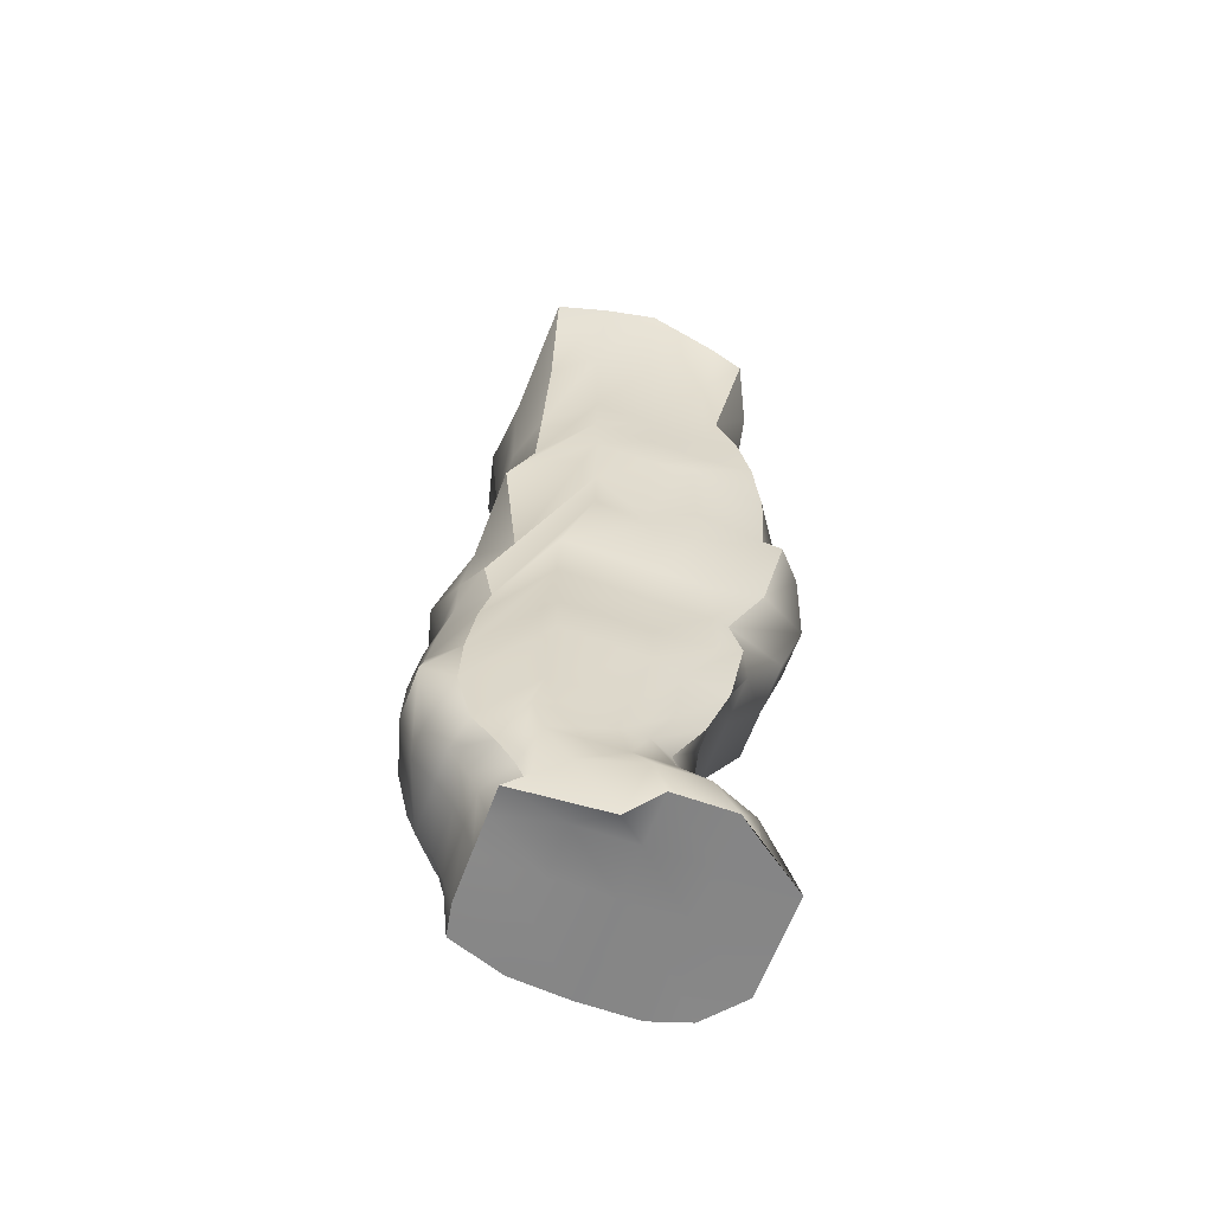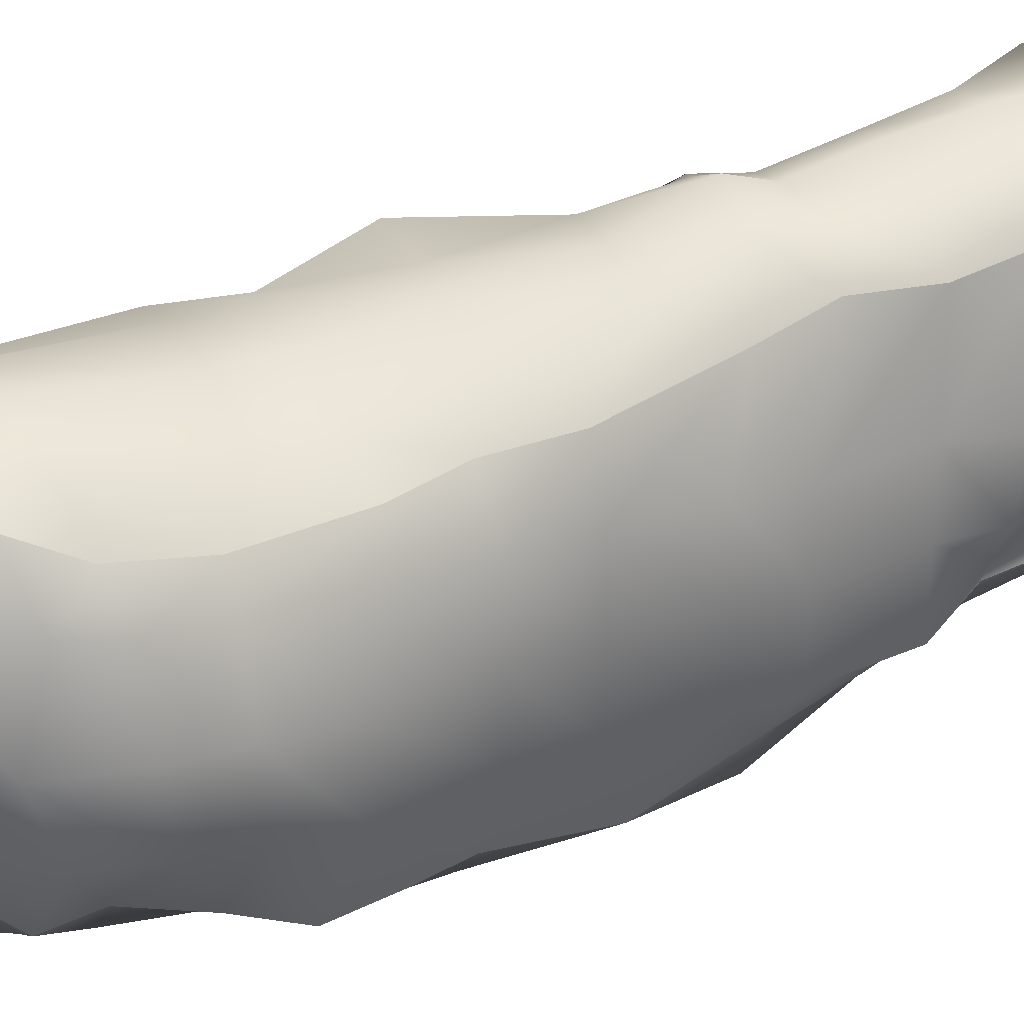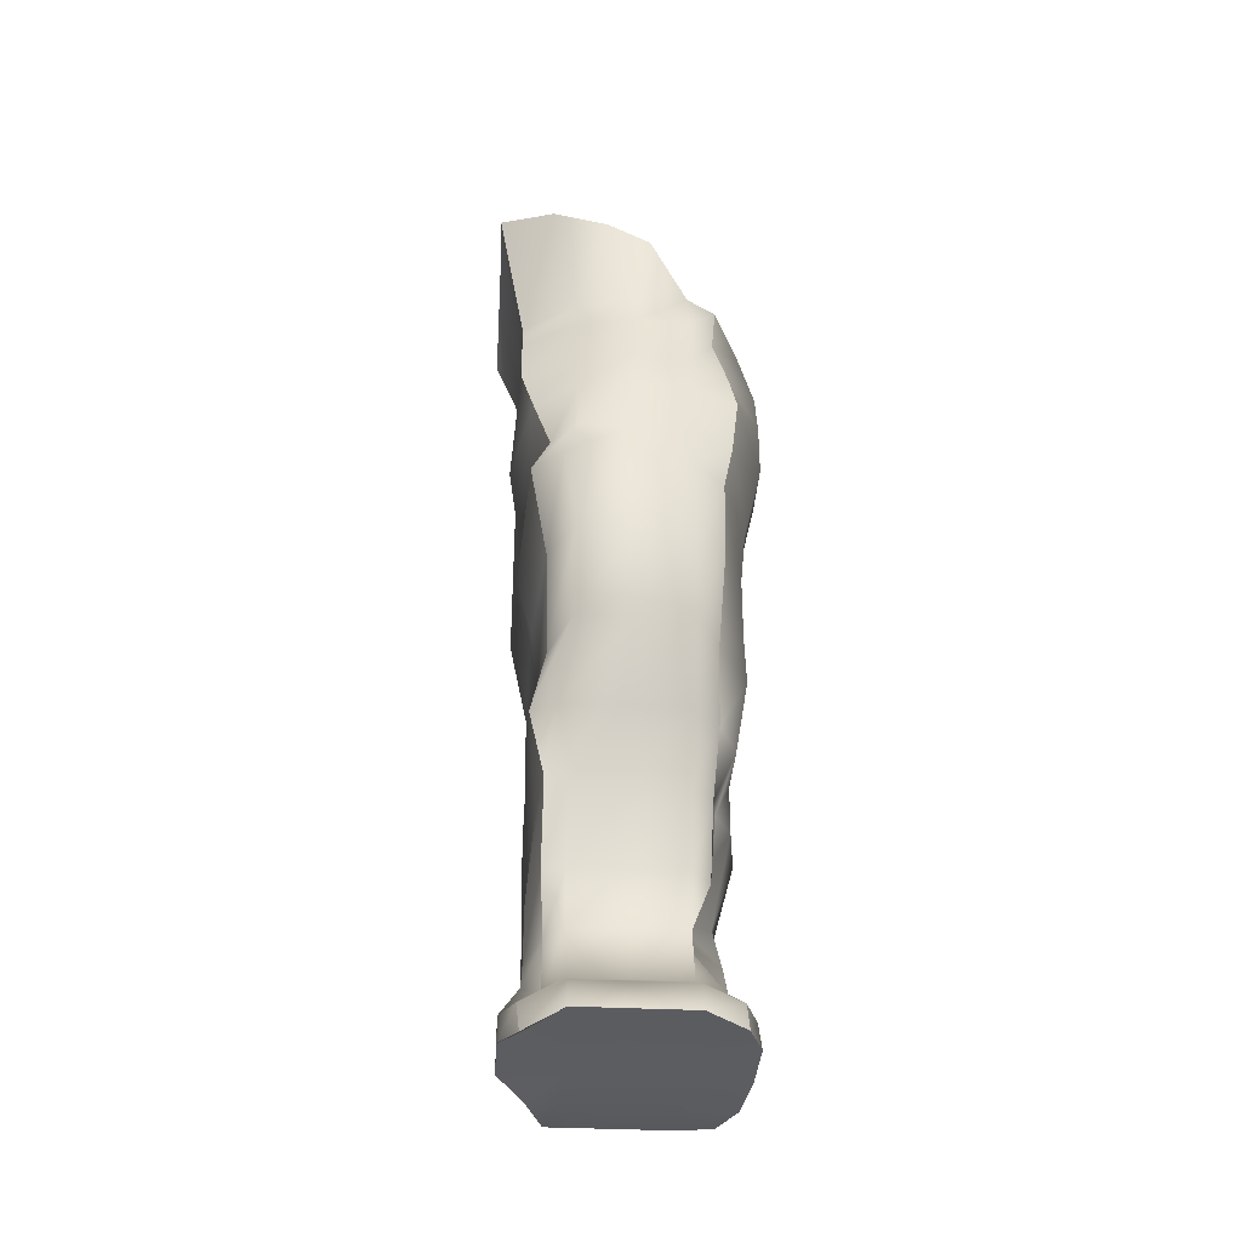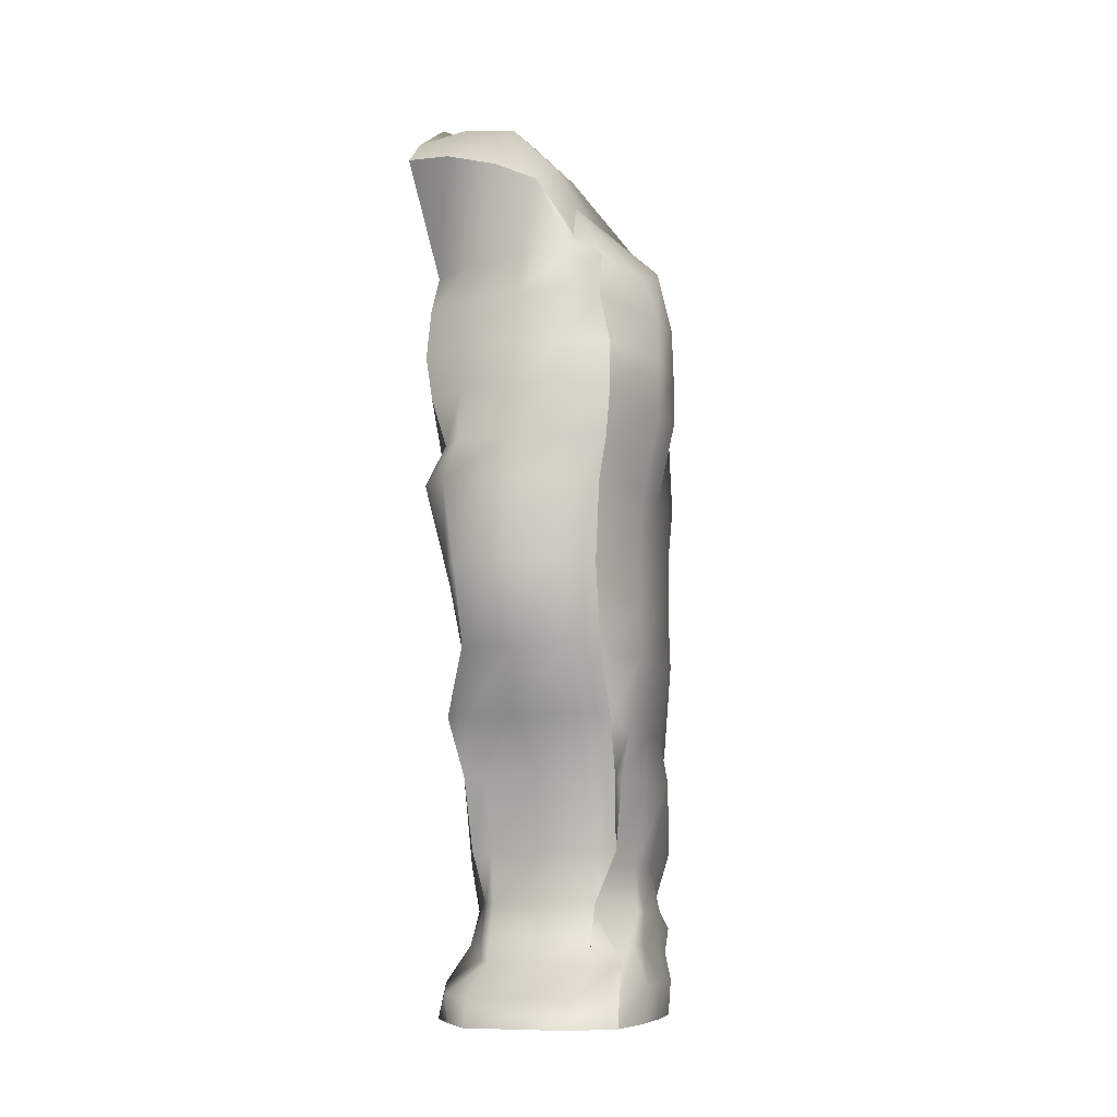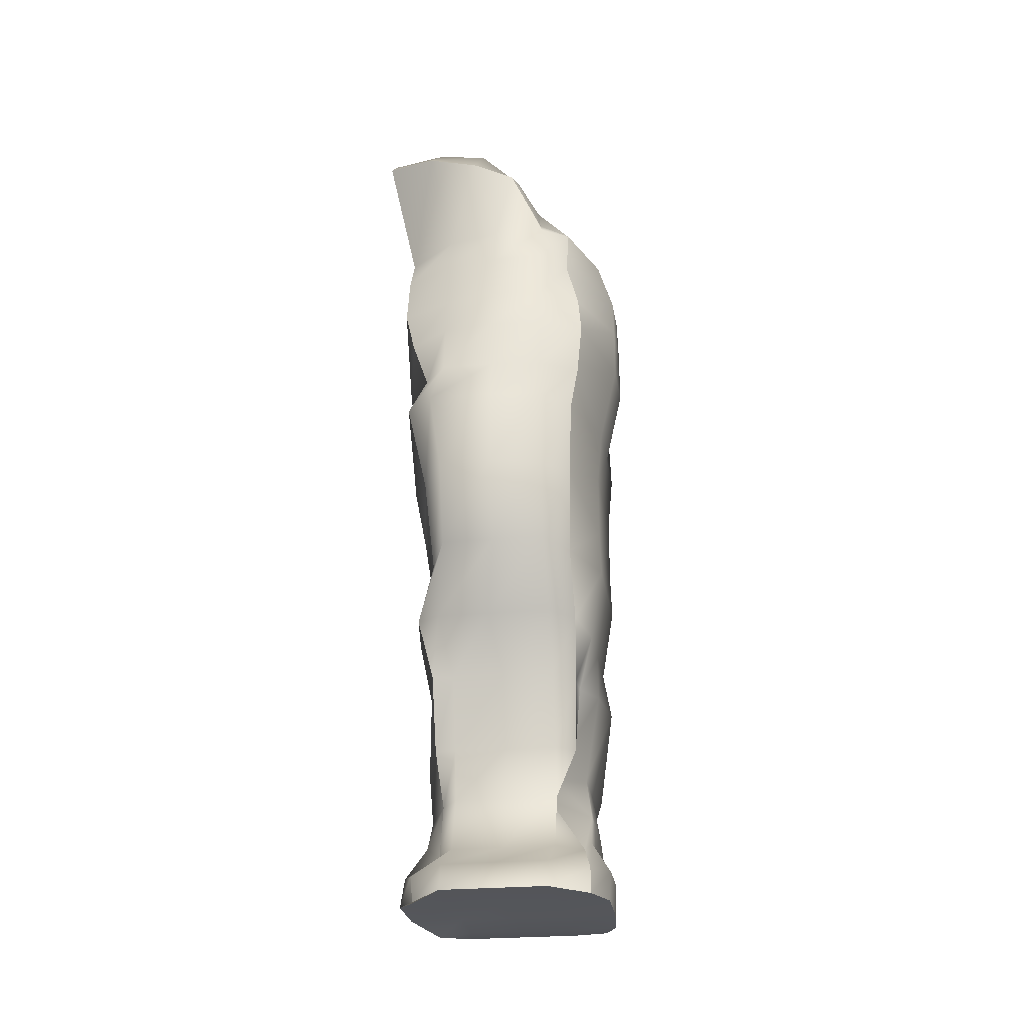
<metadata>
{"format":"obj","ext":"obj","renderer":"f3d","projection":"perspective","resolution":1024,"background":"white","views":[{"elev":-61.9,"azim":70.0,"up":"+Y"},{"elev":31.2,"azim":-113.4,"up":"+Z"},{"elev":-36.2,"azim":176.2,"up":"+Y"},{"elev":-8.6,"azim":-162.6,"up":"+Y"},{"elev":-26.1,"azim":-171.6,"up":"+Y"}]}
</metadata>
<code>
g default
v -215.8 -463.9 -81.42
v -188.6 -463.9 -76.34
v -144.4 -463.9 -76.34
v -115.3 -463.9 -76.34
v -91.52 -463.9 -76.34
v -211.8 -335.5 -56.54
v -188.6 -335.5 -28.31
v -144.4 -335.5 -15.33
v -100.1 -335.5 -15.33
v -93.4 -344.8 -41.41
v -204.9 -155.6 -72.88
v -188.6 -170.1 -36.7
v -144.4 -170.1 -25.3
v -116.8 -170.1 -39.19
v -91.67 -179.4 -51.38
v -216.2 76.83 -108.2
v -188.6 55.62 -87.45
v -144.4 55.62 -67.33
v -100.1 55.62 -67.33
v -62.29 55.62 -79.63
v -179.3 163.7 -80.84
v -159.2 203.6 -80.84
v -122.7 257 -80.84
v -78.51 235.4 -80.84
v -34.29 267 -80.84
v -203.2 203.1 -127.9
v -159.2 236.7 -127.9
v -122.7 273.4 -127.9
v -78.51 279 -127.9
v -34.29 300 -127.9
v -179.3 222.3 -176.5
v -159.2 262.2 -176.5
v -122.7 299 -176.5
v -78.51 304.6 -176.5
v -34.29 325.5 -176.5
v -179.3 217.8 -234
v -159.2 257.7 -234
v -122.7 294.5 -234
v -78.51 300.1 -234
v -34.29 291.9 -234
v -184 187.5 -257.2
v -159.2 230.5 -282.2
v -122.7 246.8 -285.2
v -78.51 259.3 -282.4
v -34.29 267.9 -261
v -209.9 129.8 -266.2
v -188.6 129.8 -291.9
v -144.4 129.8 -291.9
v -100.1 129.8 -285.5
v -55.92 129.8 -258.9
v -213.8 -30.48 -283.6
v -188.6 -30.48 -310.1
v -144.4 -30.48 -315.6
v -89.61 -30.48 -315.6
v -65.66 -30.48 -293.5
v -206.3 -269.9 -212.7
v -188.6 -269.9 -235.7
v -144.4 -269.9 -235.7
v -100.1 -269.9 -235.7
v -82.57 -269.9 -241.2
v -220.9 -471.4 -259.2
v -188.6 -471.4 -287.1
v -144.4 -471.4 -287.1
v -100.1 -471.4 -287.1
v -70.38 -471.4 -245.9
v -232.8 -469.9 -226.5
v -188.6 -469.9 -226.5
v -144.4 -469.9 -226.5
v -100.1 -469.9 -226.5
v -55.92 -469.9 -226.5
v -232.8 -469.9 -176.5
v -188.6 -469.9 -176.5
v -144.4 -469.9 -176.5
v -100.1 -469.9 -176.5
v -55.92 -469.9 -176.5
v -228.4 -469.9 -126.4
v -172.1 -469.9 -121.9
v -144.4 -469.9 -126.4
v -100.1 -469.9 -126.4
v -76.9 -479.2 -152.5
v -78.15 -274.2 -200.5
v -70.85 -274.2 -176.5
v -70.85 -274.2 -103.4
v -58.52 -78.52 -215.1
v -61.47 -78.52 -176.5
v -55.92 -78.52 -126.4
v -55.92 117.2 -226.5
v -55.92 117.2 -176.5
v -55.92 117.2 -126.4
v -208.4 -274.2 -200.5
v -222.6 -274.2 -176.5
v -229.6 -274.2 -126.4
v -231.5 -78.52 -226.5
v -231.5 -78.52 -176.5
v -231.5 -78.52 -126.4
v -249 113.6 -221.8
v -249.1 117.2 -176.5
v -232.8 117.2 -126.4
v -225.4 45.9 -290.8
v -250.4 33.84 -226.5
v -250.4 33.84 -176.5
v -232.8 33.84 -126.4
v -209.3 -31.8 -94.1
v -188.6 -47.88 -67.14
v -144.4 -47.88 -55.58
v -114.9 -47.88 -55.58
v -70.7 -47.88 -55.58
v -55.92 33.84 -126.4
v -55.92 33.84 -176.5
v -49.86 33.84 -209.6
v -65.95 45.9 -280.8
v -100.1 45.9 -304.3
v -144.4 45.9 -311.3
v -188.6 45.9 -305.8
v -208.4 -165.9 -263.4
v -232.8 -173.1 -226.5
v -232.8 -173.1 -176.5
v -232.8 -173.1 -126.4
v -209.8 -242.9 -59.67
v -188.6 -242.9 -36.71
v -144.4 -242.9 -24.13
v -123 -242.9 -29.59
v -91.83 -252.2 -50.22
v -76.89 -173.1 -103.4
v -76.89 -173.1 -176.5
v -76.89 -173.1 -226.5
v -82.27 -165.9 -244.5
v -100.1 -165.9 -296.4
v -144.4 -165.9 -296.4
v -188.6 -165.9 -296.4
v -180.5 -375.2 -203.8
v -214.2 -383.3 -172.5
v -214.2 -383.3 -149.4
v -214.2 -383.3 -99.38
v -214.2 -399.6 -68.75
v -188.6 -399.6 -45.84
v -144.4 -399.6 -45.84
v -116.6 -399.6 -45.84
v -93.4 -408.9 -71.92
v -72.42 -383.3 -88.86
v -72.42 -383.3 -149.4
v -72.42 -383.3 -172.5
v -85.59 -375.2 -193.6
v -100.1 -375.2 -214.5
v -144.4 -375.2 -214.5
v -188.6 -375.2 -214.5
v -212.6 163.4 -269.5
v -236.2 153.4 -225.6
v -236.9 170 -177.8
v -228.5 152.7 -122.2
v -216.8 128.4 -99.42
v -191.1 135.4 -71.2
v -144.8 141.7 -59.74
v -102.9 152.6 -66.37
v -65.63 183.5 -86.43
v -55.92 230.7 -127.2
v -55.92 243.6 -176.5
v -55.92 241.3 -230.3
v -55.92 163.4 -240.1
v -100.1 163.4 -275.1
v -144.4 163.4 -284.8
v -188.6 163.4 -284.8
v -221.2 85.58 -275.1
v -250.4 77.4 -226.5
v -250.4 77.4 -176.5
v -232.8 77.4 -126.4
v -214.4 9.743 -102.5
v -188.6 9.743 -85.42
v -144.4 9.743 -66.15
v -100.1 9.743 -66.15
v -71.06 9.743 -78.45
v -55.92 77.4 -126.4
v -55.92 77.4 -176.5
v -55.92 77.4 -226.5
v -55.92 85.58 -269.6
v -100.1 85.58 -290.9
v -144.4 85.58 -302.2
v -188.6 85.58 -296.6
v -220.7 4.226 -286.6
v -235.6 -32.99 -226.5
v -235.6 -32.99 -176.5
v -235.6 -32.99 -126.4
v -217.3 -77.88 -86.59
v -188.6 -117.6 -55.23
v -144.4 -117.6 -47.38
v -114.9 -117.6 -47.38
v -91.67 -126.9 -73.47
v -55.92 -32.99 -126.4
v -76.25 -32.99 -176.5
v -58.52 -32.99 -215.1
v -80.17 4.226 -284.3
v -100.1 4.226 -309
v -144.4 4.226 -309
v -188.6 4.226 -303.5
v -212.1 -99.92 -288.6
v -231.5 -134.4 -226.5
v -231.5 -134.4 -176.5
v -231.5 -134.4 -126.4
v -205.4 -195.9 -58.07
v -188.6 -206.5 -40.25
v -144.4 -196.5 -34.23
v -123 -195.9 -39.69
v -97.86 -205.2 -60.31
v -70.69 -134.4 -103.4
v -70.69 -134.4 -176.5
v -70.69 -134.4 -226.5
v -79.6 -99.92 -278
v -100.1 -99.92 -318.7
v -144.4 -99.92 -318.7
v -188.6 -99.92 -307.6
v -209.7 -220.6 -239.1
v -222.6 -235 -226.5
v -222.6 -235 -176.5
v -222.6 -235 -126.4
v -202.1 -293 -55.47
v -188.6 -293 -28.72
v -144.4 -293 -16.83
v -117 -293 -22.29
v -91.83 -302.3 -42.92
v -70.85 -235 -103.4
v -70.85 -235 -176.5
v -68.54 -235 -226.5
v -70.48 -220.6 -248.9
v -90.54 -220.6 -260.4
v -134.8 -220.6 -260.4
v -188.6 -220.6 -260.4
v -204 -331.9 -203.7
v -179.8 -343.5 -172.4
v -208.4 -345.1 -158.9
v -208.4 -345.1 -108.9
v -198.3 -381 -58.9
v -188.6 -381 -38.54
v -144.4 -381 -27.33
v -116.6 -381 -27.33
v -93.4 -390.3 -53.42
v -72.42 -345.1 -98.33
v -72.42 -345.1 -158.9
v -72.42 -345.1 -191.4
v -82.44 -331.9 -218.7
v -100.1 -331.9 -220.3
v -144.4 -331.9 -220.3
v -188.6 -331.9 -220.3
v -219.9 -448.4 -251.9
v -232.8 -441.1 -208.6
v -232.8 -441.1 -167.5
v -228.4 -441.1 -117.4
v -216.4 -440.9 -82.32
v -188.6 -440.9 -68.66
v -144.4 -440.9 -68.66
v -115.3 -440.9 -68.66
v -92.07 -450.2 -94.74
v -71.09 -441.1 -117.4
v -55.92 -441.1 -167.5
v -55.92 -441.1 -208.6
v -67.85 -448.4 -243.9
v -100.1 -448.4 -279.5
v -144.4 -448.4 -279.5
v -188.6 -448.4 -279.5
v -211.9 -422.9 -214
v -215.3 -410.8 -189.6
v -215.3 -410.8 -158
v -215.3 -410.8 -108
v -215.3 -420.4 -85.21
v -188.6 -420.4 -60.5
v -144.4 -420.4 -60.5
v -116.6 -420.4 -60.5
v -93.4 -429.7 -86.58
v -72.42 -410.8 -97.43
v -71.09 -410.8 -158
v -71.09 -410.8 -189.6
v -85.1 -422.9 -206.4
v -100.1 -422.9 -231.4
v -144.4 -422.9 -231.4
v -188.6 -422.9 -231.4
g polar_rf:r_f_leg group3
f 231 232 7 6
f 232 233 8 7
f 233 234 9 8
f 234 235 10 9
f 199 200 12 11
f 200 201 13 12
f 201 202 14 13
f 202 203 15 14
f 167 168 17 16
f 168 169 18 17
f 169 170 19 18
f 170 171 20 19
f 151 152 22 21
f 152 153 23 22
f 153 154 24 23
f 154 155 25 24
f 21 22 27 26
f 22 23 28 27
f 23 24 29 28
f 24 25 30 29
f 26 27 32 31
f 27 28 33 32
f 28 29 34 33
f 29 30 35 34
f 31 32 37 36
f 32 33 38 37
f 33 34 39 38
f 34 35 40 39
f 36 37 42 41
f 37 38 43 42
f 38 39 44 43
f 39 40 45 44
f 41 42 162 147
f 42 43 161 162
f 43 44 160 161
f 44 45 159 160
f 46 47 178 163
f 47 48 177 178
f 48 49 176 177
f 49 50 175 176
f 51 52 210 195
f 52 53 209 210
f 53 54 208 209
f 54 55 207 208
f 56 57 242 227
f 57 58 241 242
f 58 59 240 241
f 59 60 239 240
f 61 62 67 66
f 62 63 68 67
f 63 64 69 68
f 64 65 70 69
f 66 67 72 71
f 67 68 73 72
f 68 69 74 73
f 69 70 75 74
f 71 72 77 76
f 72 73 78 77
f 73 74 79 78
f 74 75 80 79
f 76 77 2 1
f 77 78 3 2
f 78 79 4 3
f 79 80 5 4
f 238 239 60 81
f 237 238 81 82
f 236 237 82 83
f 235 236 83 10
f 206 207 55 84
f 205 206 84 85
f 204 205 85 86
f 203 204 86 15
f 174 175 50 87
f 173 174 87 88
f 172 173 88 89
f 171 172 89 20
f 158 159 45 40
f 157 158 40 35
f 156 157 35 30
f 155 156 30 25
f 227 228 90 56
f 228 229 91 90
f 229 230 92 91
f 230 231 6 92
f 195 196 93 51
f 196 197 94 93
f 197 198 95 94
f 198 199 11 95
f 163 164 96 46
f 164 165 97 96
f 165 166 98 97
f 166 167 16 98
f 147 148 36 41
f 148 149 31 36
f 149 150 26 31
f 150 151 21 26
f 179 180 100 99
f 180 181 101 100
f 181 182 102 101
f 182 183 103 102
f 183 184 104 103
f 184 185 105 104
f 185 186 106 105
f 186 187 107 106
f 187 188 108 107
f 188 189 109 108
f 189 190 110 109
f 190 191 111 110
f 112 111 191 192
f 113 112 192 193
f 114 113 193 194
f 99 114 194 179
f 211 212 116 115
f 212 213 117 116
f 213 214 118 117
f 214 215 119 118
f 215 216 120 119
f 216 217 121 120
f 217 218 122 121
f 218 219 123 122
f 219 220 124 123
f 220 221 125 124
f 221 222 126 125
f 222 223 127 126
f 128 127 223 224
f 129 128 224 225
f 130 129 225 226
f 115 130 226 211
f 259 260 132 131
f 260 261 133 132
f 261 262 134 133
f 262 263 135 134
f 263 264 136 135
f 264 265 137 136
f 265 266 138 137
f 266 267 139 138
f 267 268 140 139
f 268 269 141 140
f 269 270 142 141
f 270 271 143 142
f 144 143 271 272
f 145 144 272 273
f 146 145 273 274
f 131 146 274 259
f 46 96 148 147
f 96 97 149 148
f 97 98 150 149
f 98 16 151 150
f 16 17 152 151
f 17 18 153 152
f 18 19 154 153
f 19 20 155 154
f 20 89 156 155
f 89 88 157 156
f 88 87 158 157
f 87 50 159 158
f 160 159 50 49
f 161 160 49 48
f 162 161 48 47
f 147 162 47 46
f 99 100 164 163
f 100 101 165 164
f 101 102 166 165
f 102 103 167 166
f 103 104 168 167
f 104 105 169 168
f 105 106 170 169
f 106 107 171 170
f 107 108 172 171
f 108 109 173 172
f 109 110 174 173
f 110 111 175 174
f 176 175 111 112
f 177 176 112 113
f 178 177 113 114
f 163 178 114 99
f 51 93 180 179
f 93 94 181 180
f 94 95 182 181
f 95 11 183 182
f 11 12 184 183
f 12 13 185 184
f 13 14 186 185
f 14 15 187 186
f 15 86 188 187
f 86 85 189 188
f 85 84 190 189
f 84 55 191 190
f 192 191 55 54
f 193 192 54 53
f 194 193 53 52
f 179 194 52 51
f 115 116 196 195
f 116 117 197 196
f 117 118 198 197
f 118 119 199 198
f 119 120 200 199
f 120 121 201 200
f 121 122 202 201
f 122 123 203 202
f 123 124 204 203
f 124 125 205 204
f 125 126 206 205
f 126 127 207 206
f 208 207 127 128
f 209 208 128 129
f 210 209 129 130
f 195 210 130 115
f 56 90 212 211
f 90 91 213 212
f 91 92 214 213
f 92 6 215 214
f 6 7 216 215
f 7 8 217 216
f 8 9 218 217
f 9 10 219 218
f 10 83 220 219
f 83 82 221 220
f 82 81 222 221
f 81 60 223 222
f 224 223 60 59
f 225 224 59 58
f 226 225 58 57
f 211 226 57 56
f 131 132 228 227
f 132 133 229 228
f 133 134 230 229
f 134 135 231 230
f 135 136 232 231
f 136 137 233 232
f 137 138 234 233
f 138 139 235 234
f 139 140 236 235
f 140 141 237 236
f 141 142 238 237
f 142 143 239 238
f 240 239 143 144
f 241 240 144 145
f 242 241 145 146
f 227 242 146 131
f 61 66 244 243
f 66 71 245 244
f 71 76 246 245
f 76 1 247 246
f 1 2 248 247
f 2 3 249 248
f 3 4 250 249
f 4 5 251 250
f 5 80 252 251
f 80 75 253 252
f 75 70 254 253
f 70 65 255 254
f 256 255 65 64
f 257 256 64 63
f 258 257 63 62
f 243 258 62 61
f 243 244 260 259
f 244 245 261 260
f 245 246 262 261
f 246 247 263 262
f 247 248 264 263
f 248 249 265 264
f 249 250 266 265
f 250 251 267 266
f 251 252 268 267
f 252 253 269 268
f 253 254 270 269
f 254 255 271 270
f 272 271 255 256
f 273 272 256 257
f 274 273 257 258
f 259 274 258 243

</code>
